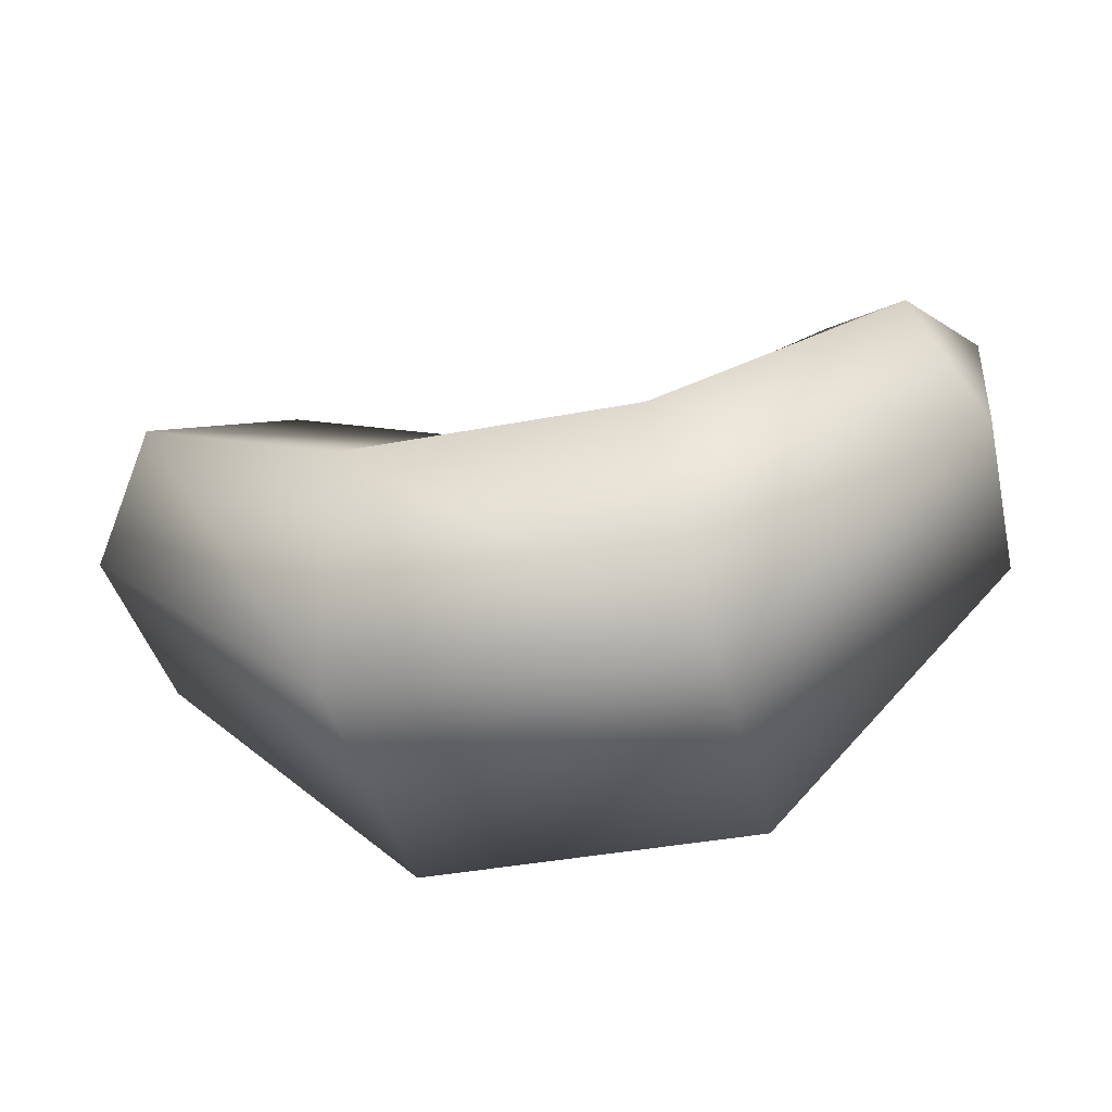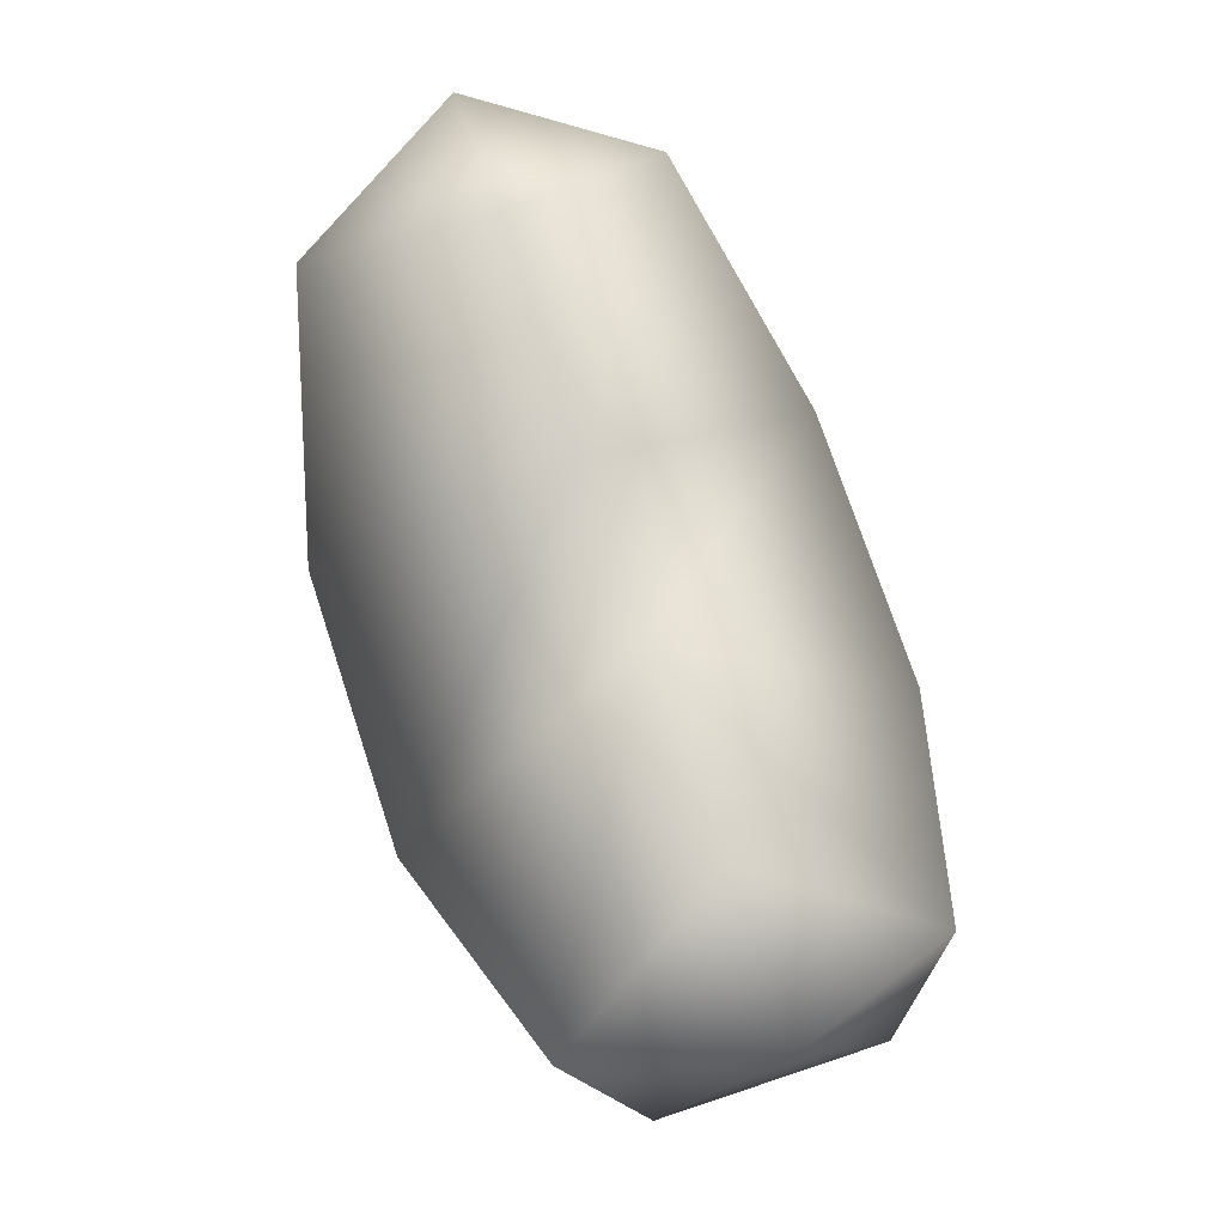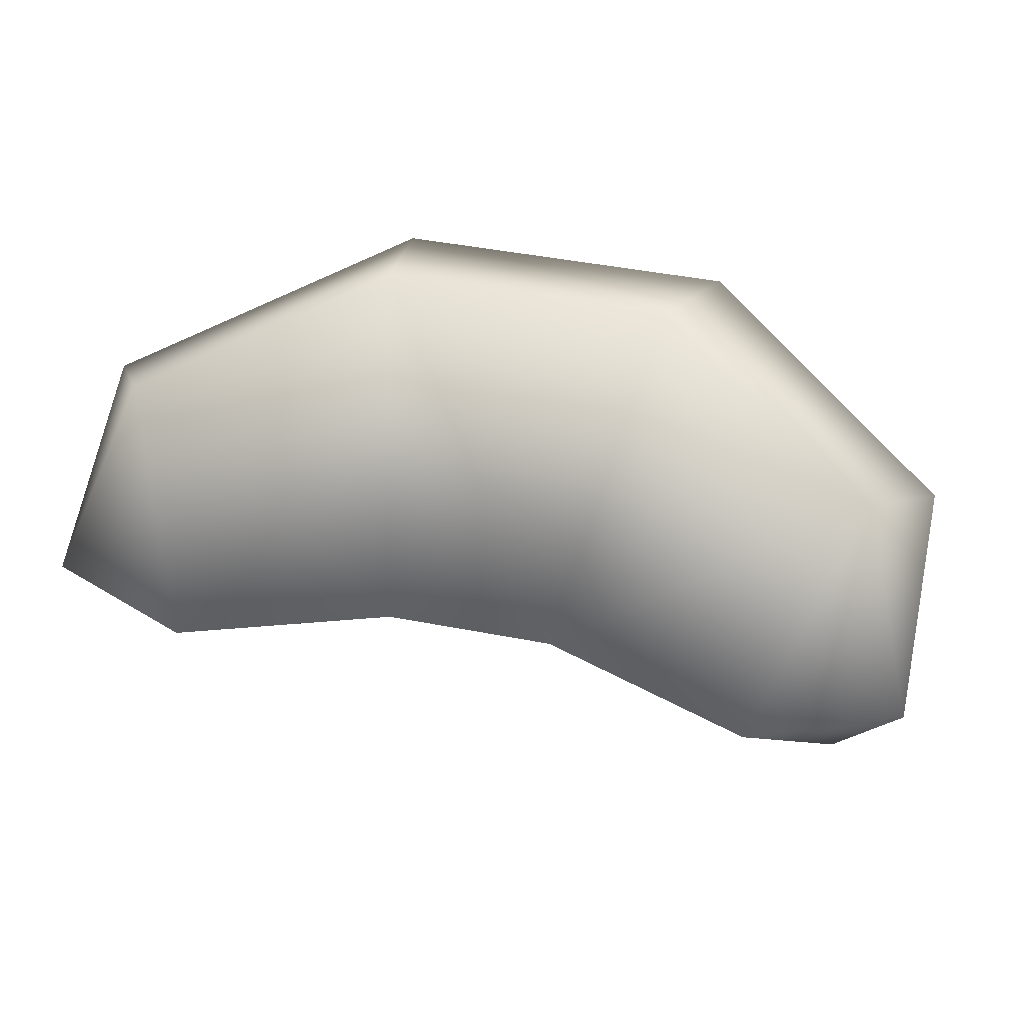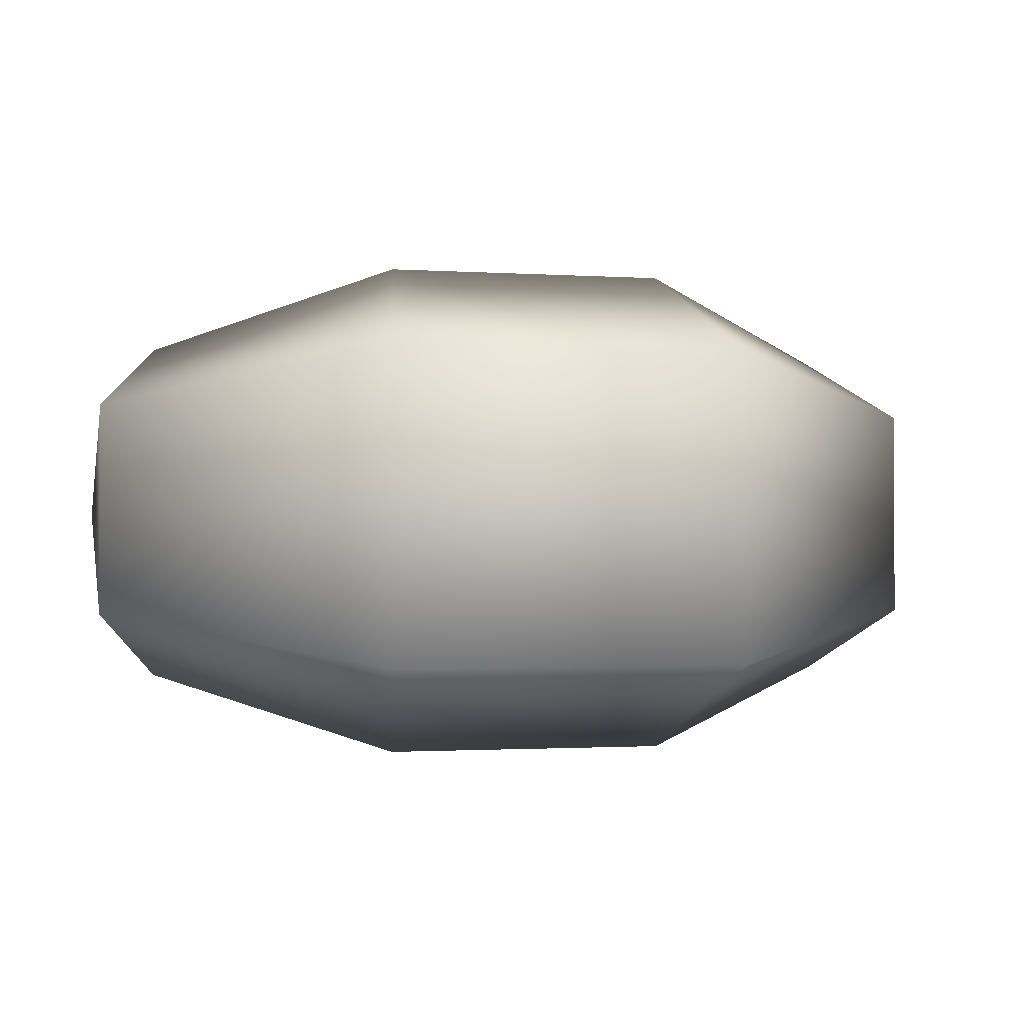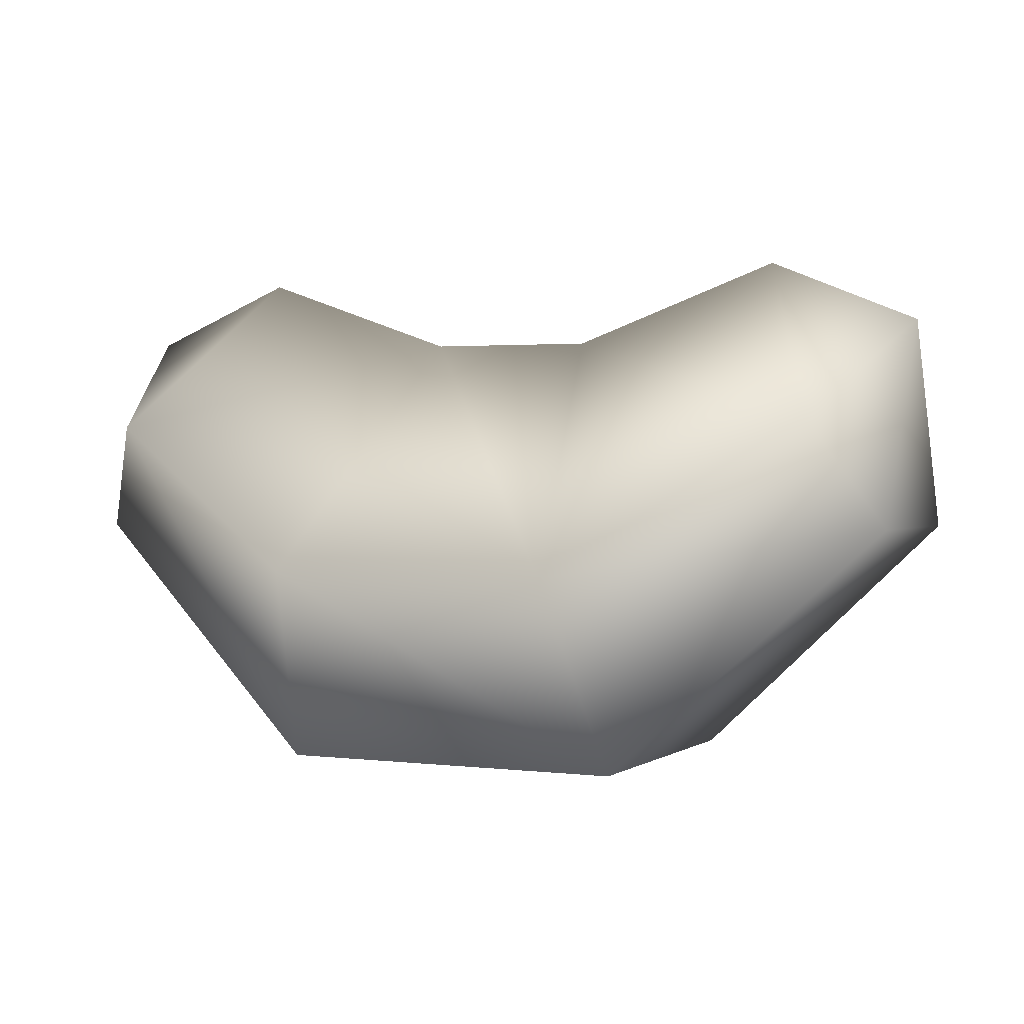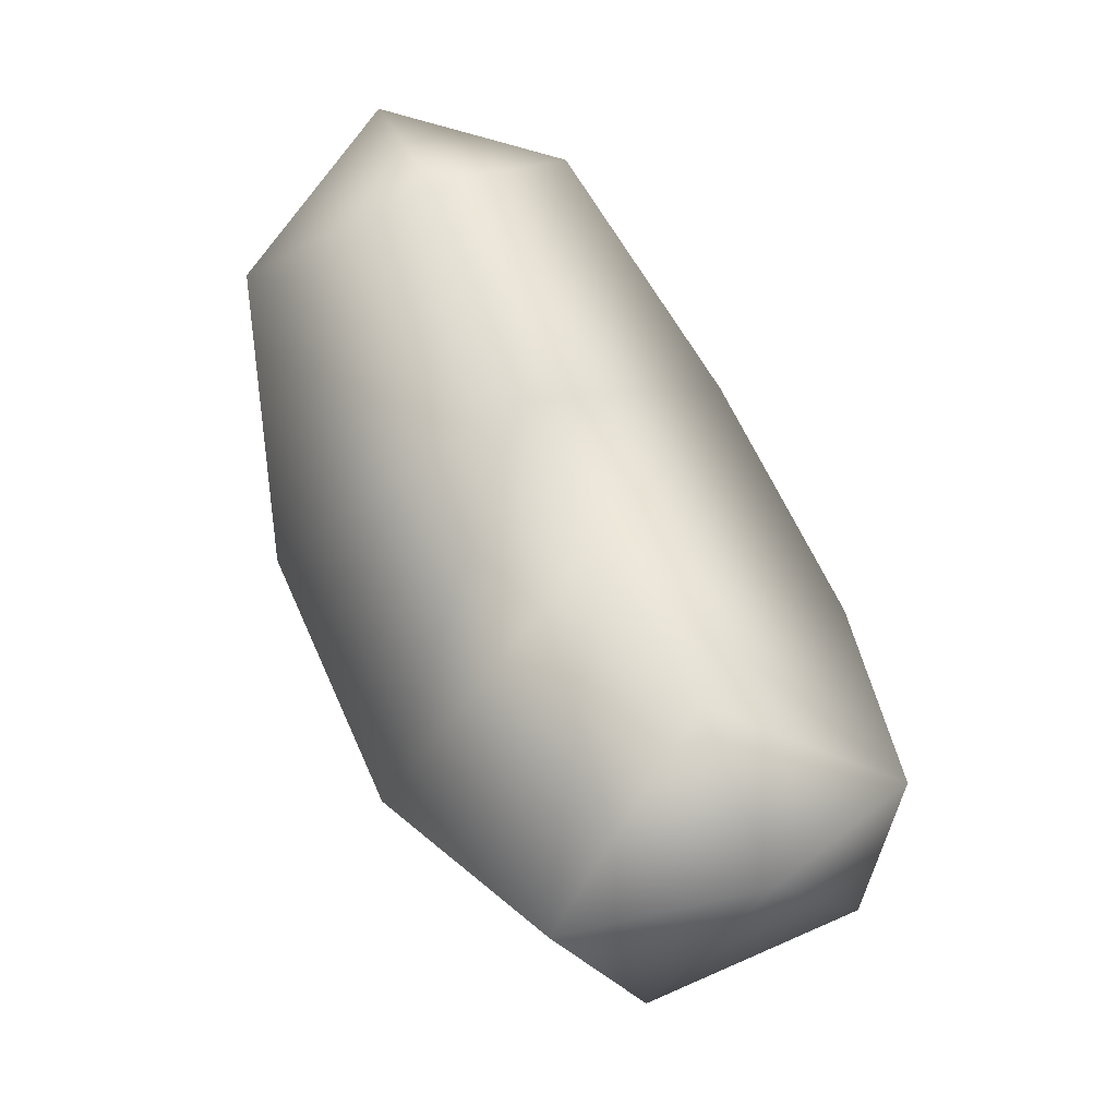
<metadata>
{"format":"obj","ext":"obj","renderer":"f3d","projection":"perspective","resolution":1024,"background":"white","views":[{"elev":-40.7,"azim":-166.6,"up":"+Y"},{"elev":73.7,"azim":-108.3,"up":"+Y"},{"elev":43.4,"azim":-166.4,"up":"+Z"},{"elev":-1.4,"azim":-13.1,"up":"+Z"},{"elev":0.8,"azim":-155.4,"up":"+Y"},{"elev":63.3,"azim":66.0,"up":"+Y"}]}
</metadata>
<code>
o T1L8M007_22
v 0.2754 0.126 -0.001953
v 0.1807 0.165 -0.001953
v 0.2344 0.0625 -0.1123
v 0.2734 -0.003906 -0.06934
v 0.2734 -0.003906 0.06641
v 0.2344 0.0625 0.1094
v 0.05176 0.1191 -0.001953
v 0.08887 -0.03027 -0.1592
v 0.1094 -0.1543 -0.09863
v 0.1094 -0.1543 0.0957
v 0.08887 -0.03027 0.1562
v -0.05371 0.1182 -0.001953
v -0.09082 -0.03125 -0.1592
v -0.1113 -0.1553 -0.09863
v -0.1113 -0.1553 0.0957
v -0.09082 -0.03125 0.1562
v -0.1855 0.166 -0.001953
v -0.2393 0.06348 -0.1123
v -0.2773 -0.00293 -0.06934
v -0.2773 -0.00293 0.06641
v -0.2393 0.06348 0.1094
v -0.2793 0.127 -0.001953
f 7 2 3 8
f 3 4 9 8
f 4 5 10 9
f 5 6 11 10
f 6 2 7 11
f 7 8 13 12
f 8 9 14 13
f 9 10 15 14
f 10 11 16 15
f 11 7 12 16
f 12 13 18 17
f 13 14 19 18
f 14 15 20 19
f 15 16 21 20
f 21 16 12 17
f 1 3 2
f 1 4 3
f 1 5 4
f 1 6 5
f 1 2 6
f 22 17 18
f 22 18 19
f 22 19 20
f 22 20 21
f 22 21 17

</code>
